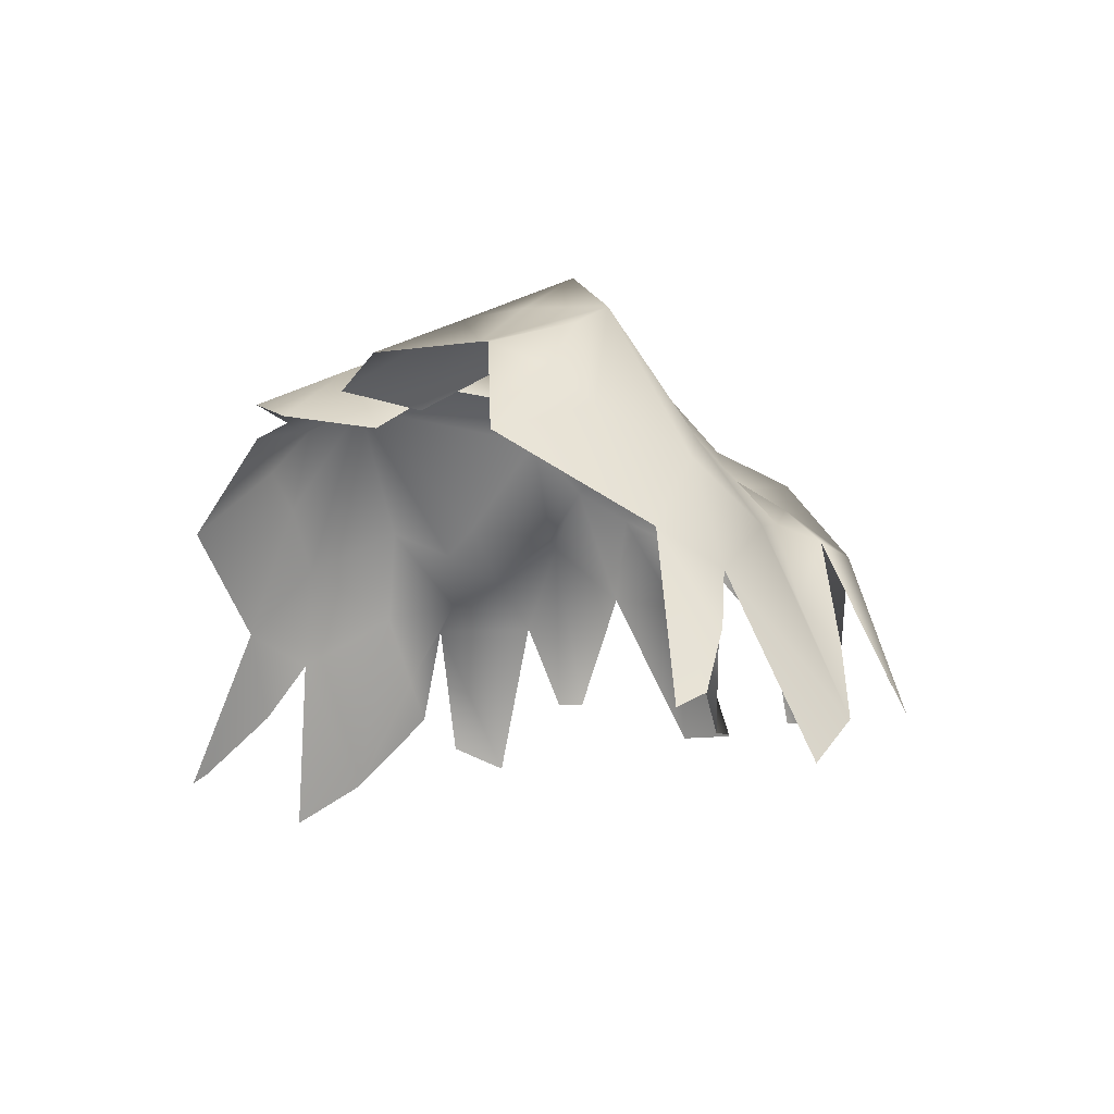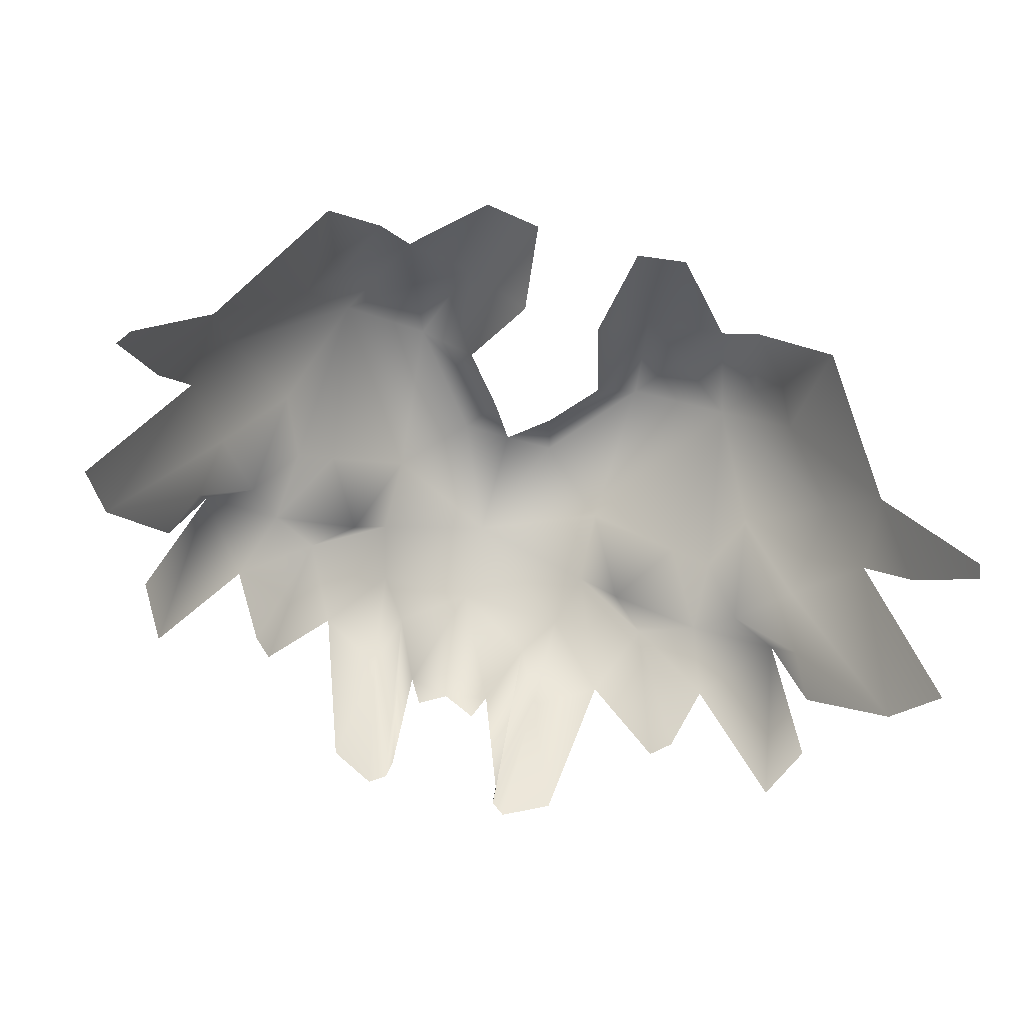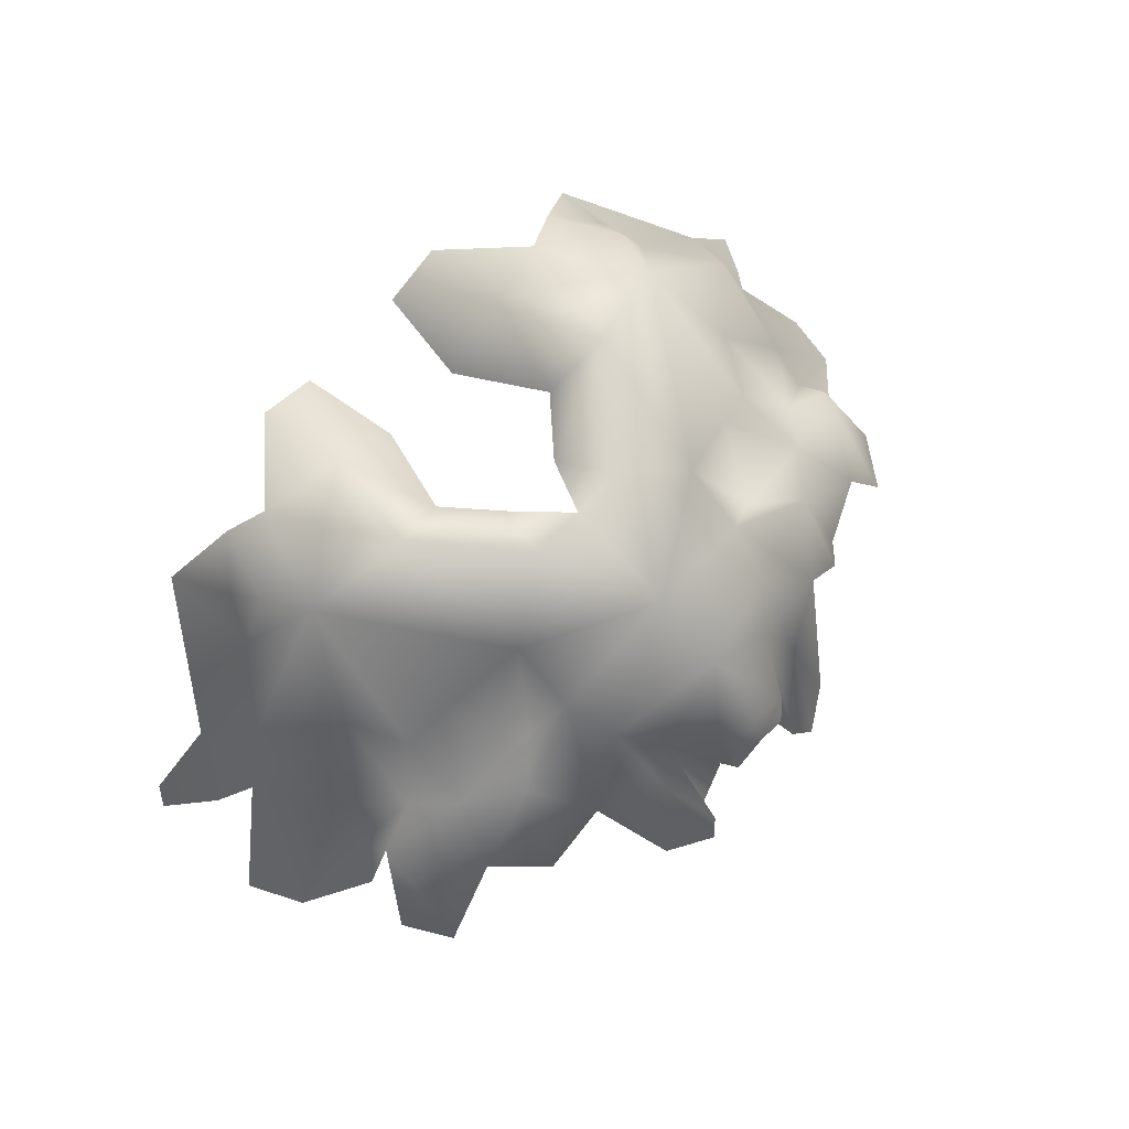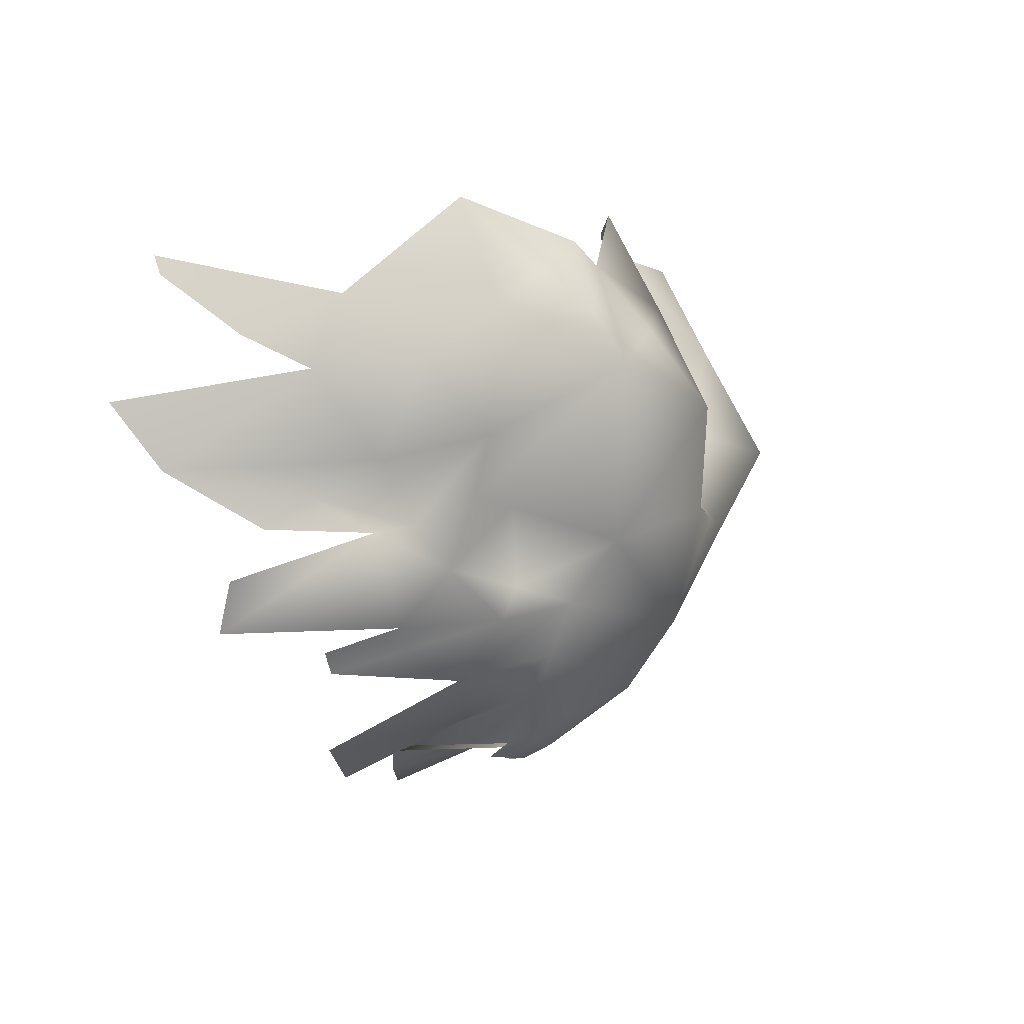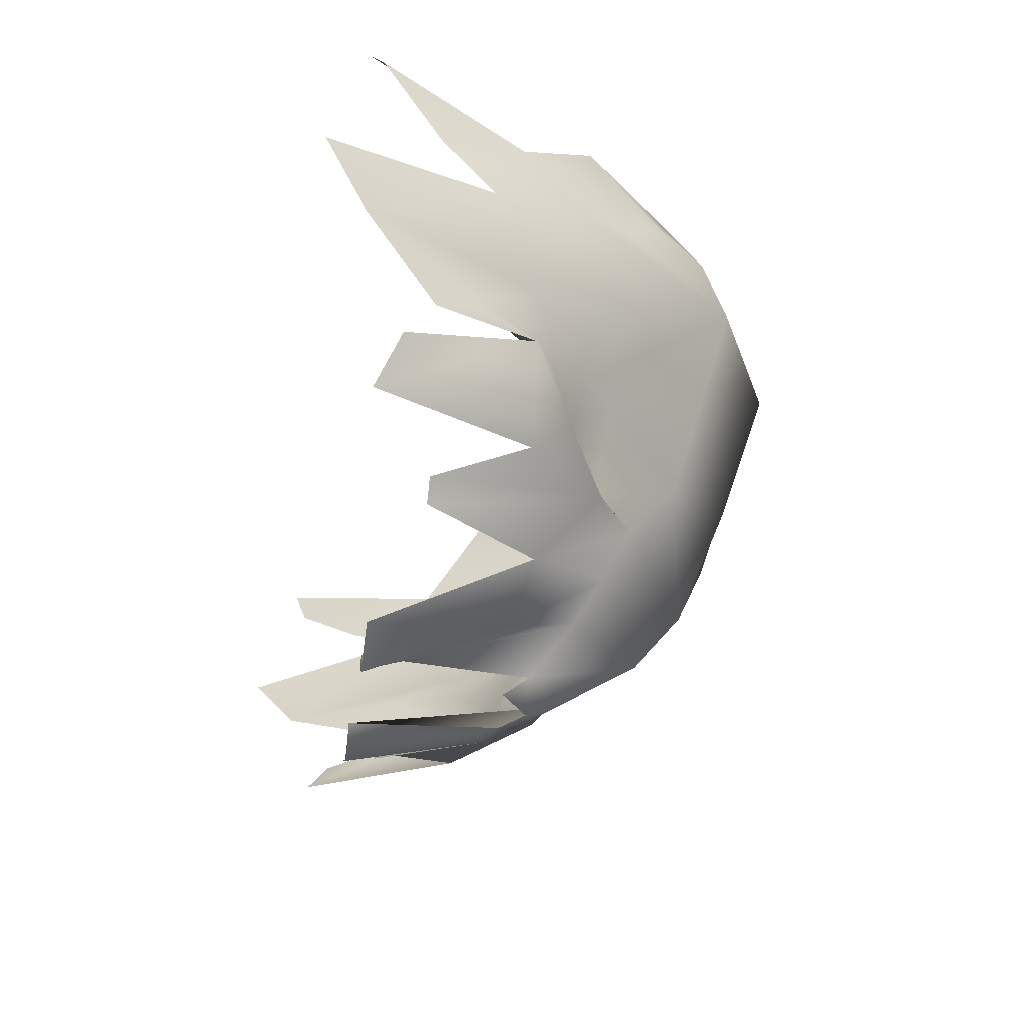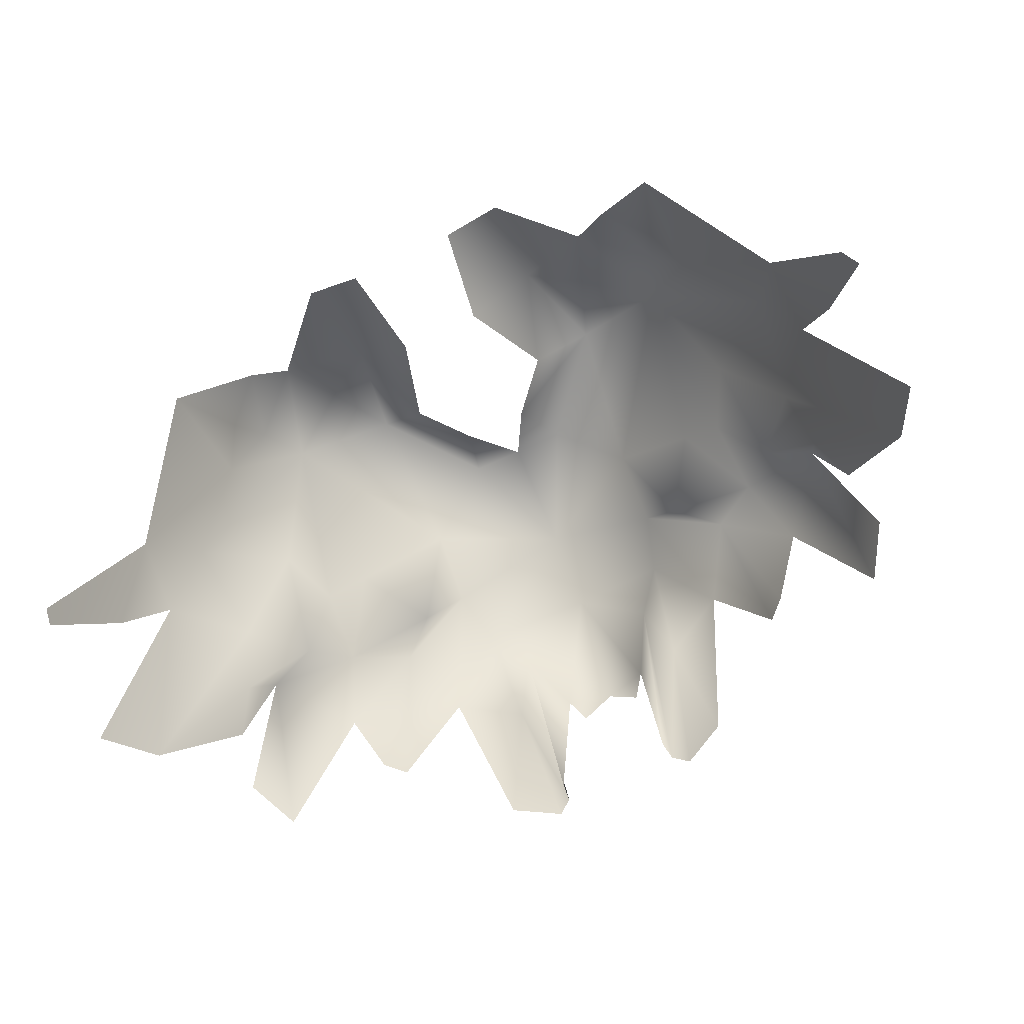
<metadata>
{"format":"obj","ext":"obj","renderer":"f3d","projection":"perspective","resolution":1024,"background":"white","views":[{"elev":-10.7,"azim":-125.0,"up":"+Z"},{"elev":-61.6,"azim":163.0,"up":"+Z"},{"elev":74.5,"azim":-46.9,"up":"+Z"},{"elev":-8.6,"azim":-72.1,"up":"+Y"},{"elev":-40.1,"azim":-99.3,"up":"+Y"},{"elev":-66.7,"azim":-154.5,"up":"+Z"}]}
</metadata>
<code>
g ecg005_armor_skin
v 2.253 0.4568 -1.992
v 2.002 0.9861 -1.308
v 2.392 0.7942 -2.223
v 1.759 0.5446 -1.014
v 1.806 0.3597 -1.376
v 1.913 0.1927 -1.59
v 1.763 0.1721 -1.051
v 1.514 0.2391 -0.9281
v 1.845 1.046 -0.7536
v 1.457 0.6978 -0.545
v 1.232 1.078 0.1292
v 1.305 0.4083 -0.6719
v 1.509 1.36 -0.4722
v 1.985 1.367 -1.149
v 2.176 1.143 -1.615
v 2.406 1.423 -1.954
v 2.343 1.542 -2.02
v 1.52 1.963 -0.6836
v 1.332 0.02623 -0.8
v 1.406 1.555 -0.2918
v 1.192 1.764 -0.1589
v 1.342 1.346 -0.0236
v 0.9943 1.68 -0.09635
v 1.091 0.3775 -0.5376
v 1.463 -0.2831 -1.032
v 1.814 -0.3208 -1.873
v 1.965 -0.07258 -1.749
v 1.069 -0.2172 -0.594
v 1.275 -0.3835 -1.52
v 1.178 -0.4875 -1.52
v 0.8604 -0.5155 -0.9158
v 0.8475 -0.01742 -0.5863
v 0.6428 0.2392 -0.08488
v 0.6456 -0.09078 -0.3434
v 0.5613 -0.3644 -0.4901
v -3.815e-06 -0.1434 0.06789
v 0.5124 -0.6952 -0.9888
v 0.6547 -0.8704 -1.749
v 0.4121 -1.015 -1.749
v 0.3294 -0.9453 -1.749
v 0.398 -0.5543 -0.6219
v 0.3172 -0.84 -1.749
v 0.2418 -0.826 -0.8401
v -3.815e-06 -0.5118 -0.2029
v -3.815e-06 -0.8256 -0.6594
v -3.815e-06 -0.9009 -0.8174
v 0.1706 -0.9009 -0.9694
v 0.2812 0.4348 0.295
v -3.815e-06 0.434 0.2879
v 0.1801 0.7652 0.0003252
v 0.7187 0.9261 0.4398
v 0.4148 1.017 0.07626
v 0.8685 1.336 0.1666
v 0.5857 1.526 0.1422
v 0.2302 1.549 -0.2638
v 0.6219 2.066 -0.1283
v 0.3092 2.066 -0.256
v -2.002 0.9861 -1.308
v -2.253 0.4568 -1.992
v -2.392 0.7942 -2.223
v -1.759 0.5446 -1.014
v -1.806 0.3597 -1.376
v -1.913 0.1927 -1.59
v -1.763 0.1721 -1.051
v -1.514 0.2391 -0.9281
v -1.845 1.046 -0.7536
v -1.457 0.6978 -0.545
v -1.232 1.078 0.1292
v -1.305 0.4083 -0.6719
v -1.509 1.36 -0.4722
v -1.985 1.367 -1.149
v -2.176 1.143 -1.615
v -2.406 1.423 -1.954
v -2.343 1.542 -2.02
v -1.52 1.963 -0.6836
v -1.332 0.02623 -0.8
v -1.406 1.555 -0.2918
v -1.192 1.764 -0.1589
v -1.343 1.346 -0.0236
v -0.9943 1.68 -0.09635
v -1.091 0.3775 -0.5376
v -1.463 -0.2831 -1.032
v -1.815 -0.3208 -1.873
v -1.965 -0.07258 -1.749
v -1.069 -0.2172 -0.594
v -1.275 -0.3835 -1.52
v -1.178 -0.4875 -1.52
v -0.8604 -0.5155 -0.9158
v -0.8475 -0.01742 -0.5863
v -0.6428 0.2392 -0.08488
v -0.6456 -0.09078 -0.3434
v -0.8685 1.336 0.1666
v -0.7187 0.9261 0.4398
v -0.5857 1.526 0.1422
v -0.6219 2.066 -0.1283
v -0.3092 2.066 -0.256
v -0.2303 1.549 -0.2638
v -0.4148 1.017 0.07626
v -0.1801 0.7652 0.0003252
v -0.2812 0.4348 0.295
v -3.815e-06 0.434 0.2879
v -3.815e-06 -0.1434 0.06789
v -0.5613 -0.3644 -0.4901
v -3.815e-06 -0.5118 -0.2029
v -0.5124 -0.6952 -0.9888
v -0.6547 -0.8704 -1.749
v -0.4121 -1.015 -1.749
v -0.3294 -0.9453 -1.749
v -0.398 -0.5543 -0.6219
v -0.3172 -0.84 -1.749
v -0.2418 -0.826 -0.8401
v -3.815e-06 -0.8256 -0.6594
v -3.815e-06 -0.9009 -0.8174
v -0.1706 -0.9009 -0.9694
g ecg005_armor_skin_0
f 3 2 1
f 2 4 1
f 5 1 4
f 5 6 1
f 5 7 6
f 8 5 4
f 5 8 7
f 2 9 4
f 4 10 8
f 9 10 4
f 11 10 9
f 12 10 11
f 10 12 8
f 13 11 9
f 14 9 2
f 9 14 13
f 15 14 2
f 15 16 14
f 16 17 14
f 13 14 18
f 8 12 19
f 8 19 7
f 13 18 20
f 20 18 21
f 20 22 13
f 21 22 20
f 22 11 13
f 21 23 22
f 22 23 11
f 12 24 19
f 24 12 11
f 19 25 7
f 25 26 7
f 26 27 7
f 25 19 28
f 29 25 28
f 28 30 29
f 28 31 30
f 19 24 32
f 28 19 32
f 32 24 33
f 11 33 24
f 32 34 28
f 34 31 28
f 34 32 33
f 34 35 31
f 36 34 33
f 36 35 34
f 35 37 31
f 37 38 31
f 39 38 37
f 40 39 37
f 37 41 40
f 35 41 37
f 41 42 40
f 41 43 42
f 44 41 35
f 36 44 35
f 43 41 44
f 45 43 44
f 45 46 43
f 46 47 43
f 36 33 48
f 48 49 36
f 48 50 49
f 48 33 51
f 48 51 50
f 11 51 33
f 51 52 50
f 53 51 11
f 23 53 11
f 54 52 51
f 54 51 53
f 53 23 54
f 54 55 52
f 23 56 54
f 54 57 55
f 56 57 54
f 60 59 58
f 59 61 58
f 59 62 61
f 63 62 59
f 64 62 63
f 62 65 61
f 65 62 64
f 66 58 61
f 61 65 67
f 67 66 61
f 66 67 68
f 68 67 69
f 65 69 67
f 70 66 68
f 58 66 71
f 71 66 70
f 72 58 71
f 73 72 71
f 74 73 71
f 71 70 75
f 69 65 76
f 76 65 64
f 75 70 77
f 75 77 78
f 79 77 70
f 79 78 77
f 68 79 70
f 80 78 79
f 80 79 68
f 81 69 76
f 81 68 69
f 82 76 64
f 83 82 64
f 84 83 64
f 76 82 85
f 82 86 85
f 87 85 86
f 88 85 87
f 81 76 89
f 76 85 89
f 90 81 89
f 90 68 81
f 91 89 85
f 88 91 85
f 91 90 89
f 92 80 68
f 93 92 68
f 93 68 90
f 80 92 94
f 93 94 92
f 95 80 94
f 96 95 94
f 96 94 97
f 97 94 98
f 98 94 93
f 98 93 99
f 93 100 99
f 90 100 93
f 99 100 101
f 101 100 102
f 90 102 100
f 91 102 90
f 103 102 91
f 103 91 88
f 104 102 103
f 105 103 88
f 106 105 88
f 105 106 107
f 108 105 107
f 109 103 105
f 109 105 108
f 109 104 103
f 110 109 108
f 111 109 110
f 104 109 111
f 112 104 111
f 113 112 111
f 114 113 111

</code>
